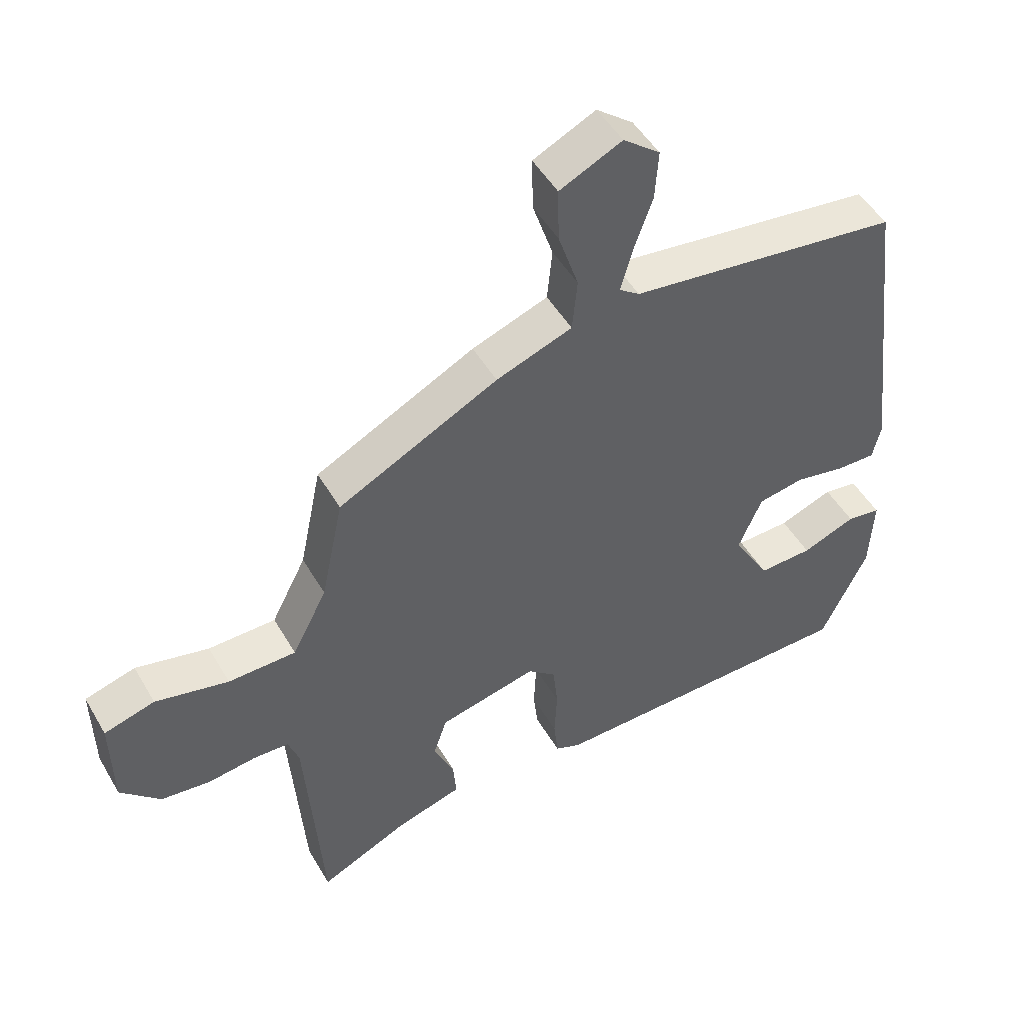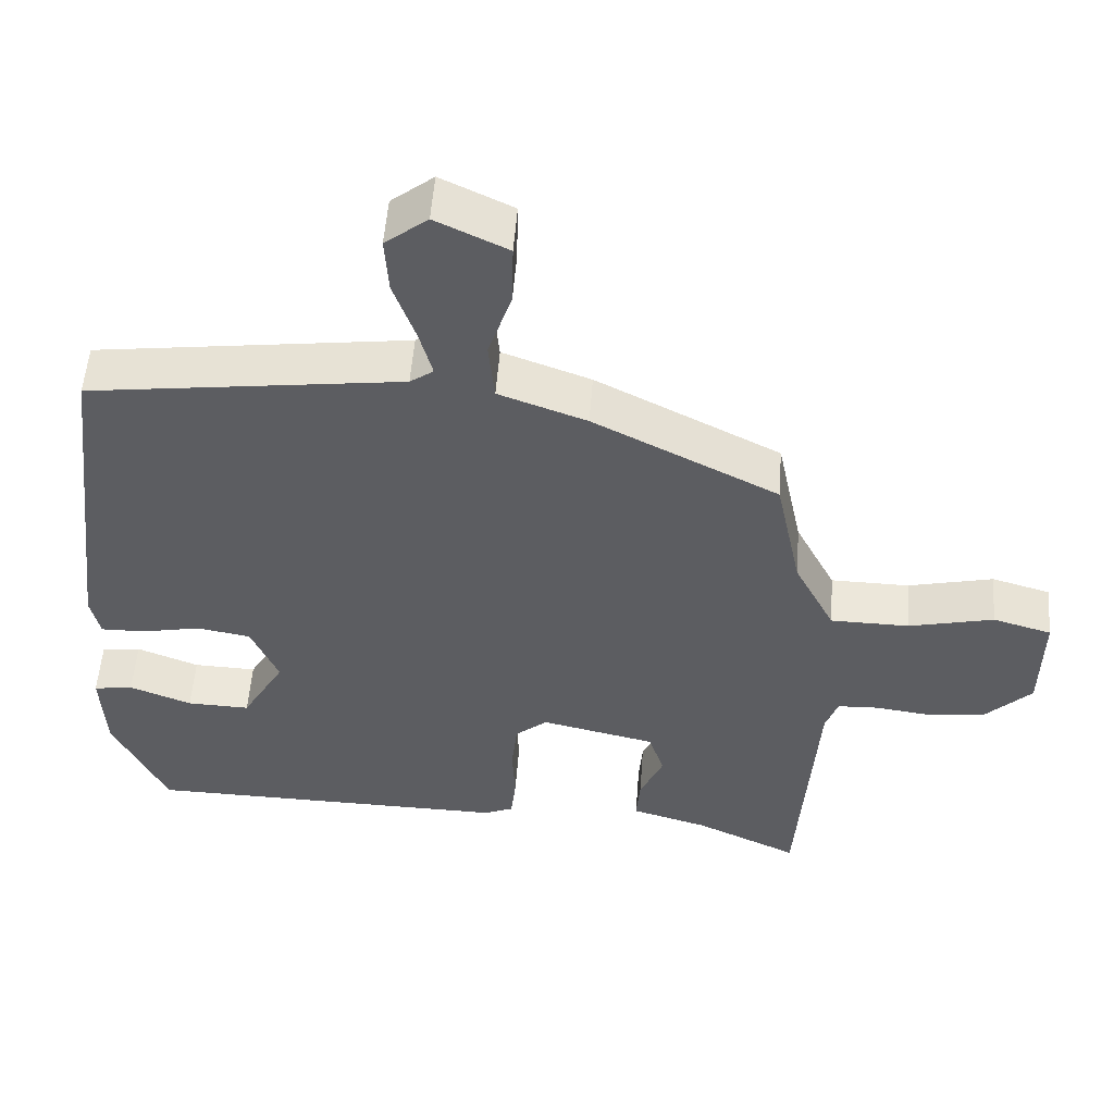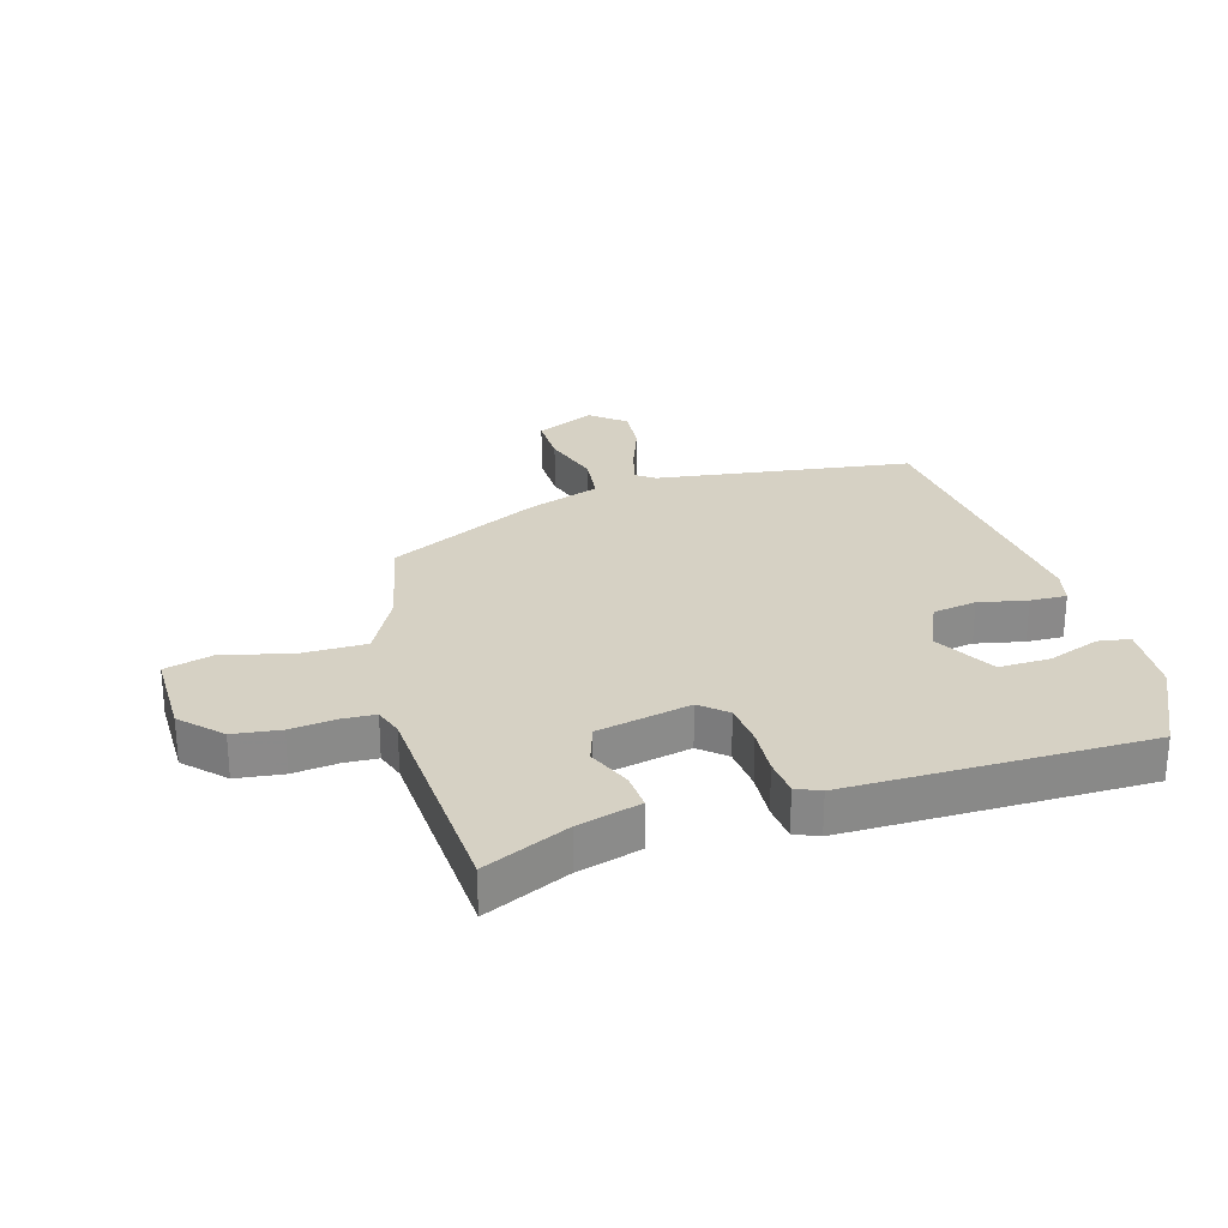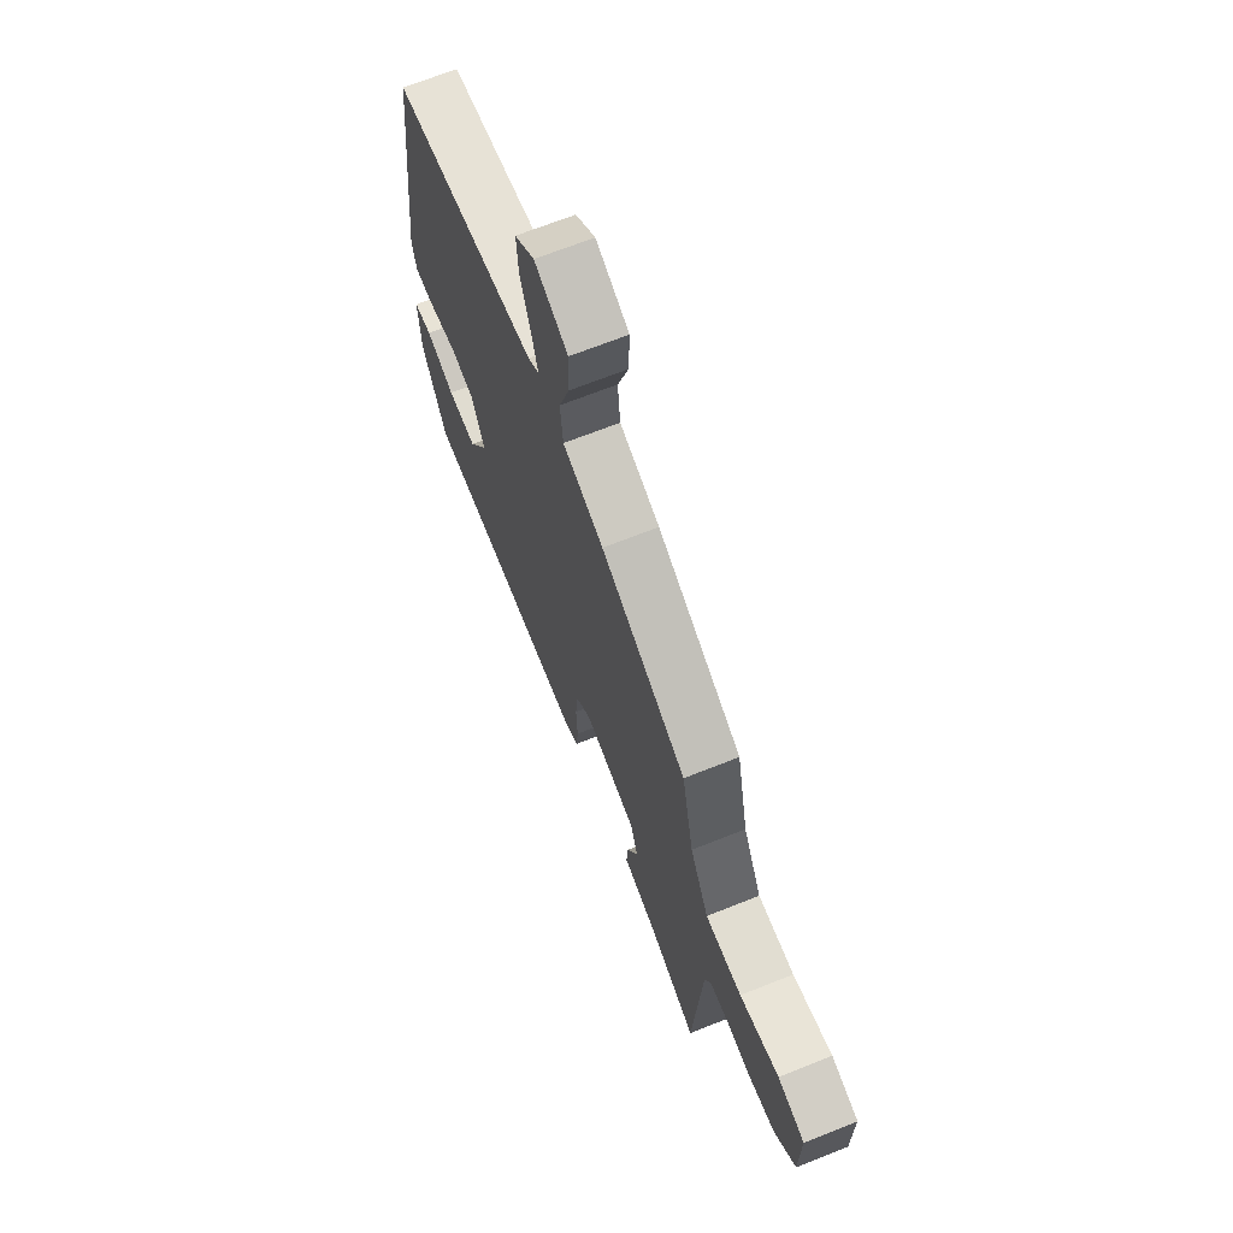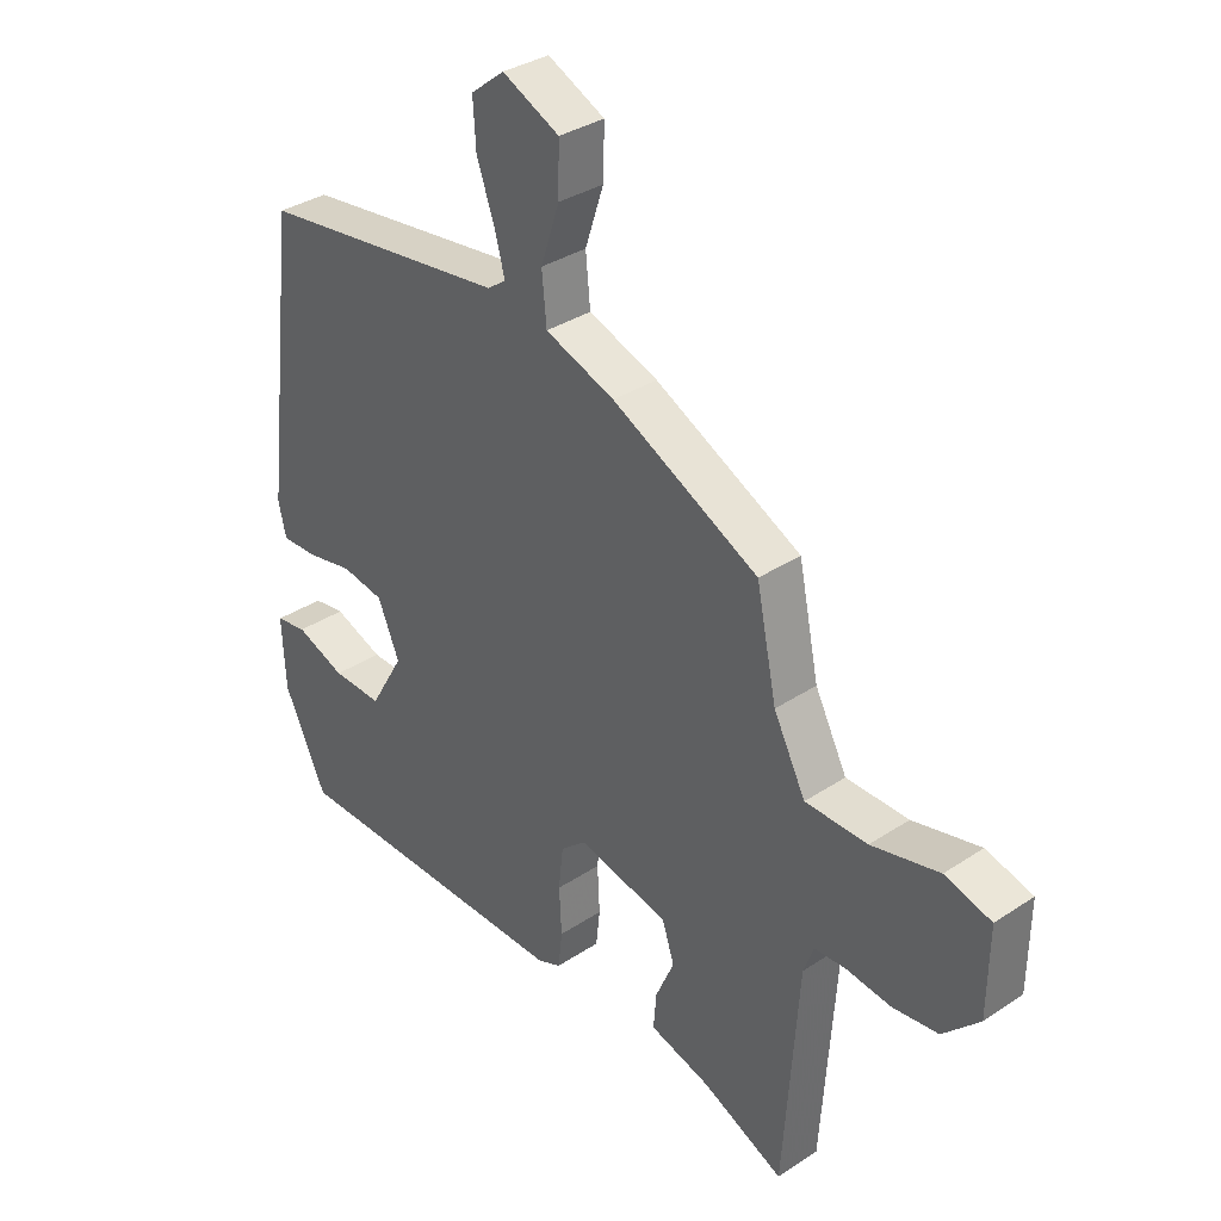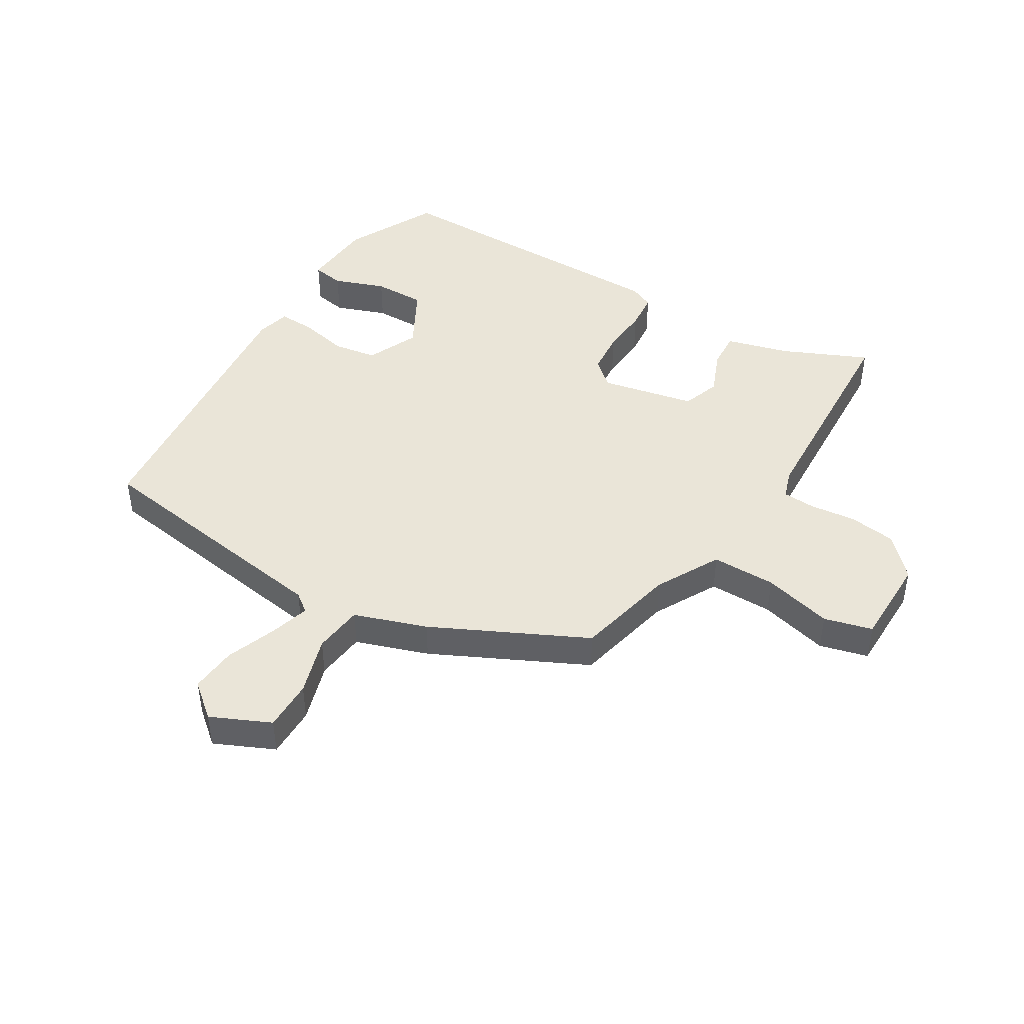
<metadata>
{"format":"obj","ext":"obj","renderer":"f3d","projection":"perspective","resolution":1024,"background":"white","views":[{"elev":49.1,"azim":150.8,"up":"+Z"},{"elev":53.2,"azim":4.2,"up":"+Z"},{"elev":26.8,"azim":164.4,"up":"+Y"},{"elev":67.9,"azim":68.2,"up":"+Z"},{"elev":34.3,"azim":48.2,"up":"+Z"},{"elev":45.0,"azim":32.4,"up":"+Y"}]}
</metadata>
<code>
v 0.438 0.07 0.336
v 0.473 0.07 0.167
v 0.528 0.07 0.06
v 0.635 0.07 0.058
v 0.751 0.07 0.085
v 0.831 0.07 0.062
v 0.829 0.07 -0.088
v 0.766 0.07 -0.151
v 0.687 0.07 -0.16
v 0.612 0.07 -0.15
v 0.556 0.07 -0.152
v 0.539 0.07 -0.2
v 0.513 0.07 -0.574
v 0.373 0.07 -0.508
v 0.268 0.07 -0.477
v 0.273 0.07 -0.415
v 0.305 0.07 -0.342
v 0.284 0.07 -0.278
v 0.128 0.07 -0.242
v 0.084 0.07 -0.279
v 0.076 0.07 -0.352
v 0.08 0.07 -0.432
v 0.073 0.07 -0.494
v 0.033 0.07 -0.511
v -0.468 0.07 -0.502
v -0.541 0.07 -0.347
v -0.547 0.07 -0.225
v -0.493 0.07 -0.217
v -0.408 0.07 -0.25
v -0.322 0.07 -0.253
v -0.264 0.07 -0.152
v -0.301 0.07 -0.065
v -0.374 0.07 -0.052
v -0.455 0.07 -0.068
v -0.516 0.07 -0.069
v -0.529 0.07 -0.012
v -0.471 0.07 0.468
v -0.043 0.07 0.523
v -0.011 0.07 0.546
v -0.029 0.07 0.612
v -0.059 0.07 0.697
v -0.064 0.07 0.775
v -0.006 0.07 0.821
v 0.092 0.07 0.774
v 0.09 0.07 0.689
v 0.058 0.07 0.592
v 0.066 0.07 0.509
v 0.186 0.07 0.465
v 0.438 0 0.336
v 0.473 0 0.167
v 0.528 0 0.06
v 0.635 0 0.058
v 0.751 0 0.085
v 0.831 0 0.062
v 0.829 0 -0.088
v 0.766 0 -0.151
v 0.687 0 -0.16
v 0.612 0 -0.15
v 0.556 0 -0.152
v 0.539 0 -0.2
v 0.513 0 -0.574
v 0.373 0 -0.508
v 0.268 0 -0.477
v 0.273 0 -0.415
v 0.305 0 -0.342
v 0.284 0 -0.278
v 0.128 0 -0.242
v 0.084 0 -0.279
v 0.076 0 -0.352
v 0.08 0 -0.432
v 0.073 0 -0.494
v 0.033 0 -0.511
v -0.468 0 -0.502
v -0.541 0 -0.347
v -0.547 0 -0.225
v -0.493 0 -0.217
v -0.408 0 -0.25
v -0.322 0 -0.253
v -0.264 0 -0.152
v -0.301 0 -0.065
v -0.374 0 -0.052
v -0.455 0 -0.068
v -0.516 0 -0.069
v -0.529 0 -0.012
v -0.471 0 0.468
v -0.043 0 0.523
v -0.011 0 0.546
v -0.029 0 0.612
v -0.059 0 0.697
v -0.064 0 0.775
v -0.006 0 0.821
v 0.092 0 0.774
v 0.09 0 0.689
v 0.058 0 0.592
v 0.066 0 0.509
v 0.186 0 0.465
f 47 48 1 2
f 43 44 45 46
f 43 46 47
f 40 41 42 43
f 39 40 43 47
f 38 39 47 2
f 33 34 35 36
f 32 33 36 37
f 31 32 37 38
f 26 27 28 29
f 26 29 30
f 25 26 30
f 24 25 30
f 21 22 23 24
f 20 21 24 30
f 19 20 30 31
f 14 15 16 17
f 12 13 14 17
f 11 12 17 18
f 7 8 9 10
f 7 10 11
f 4 5 6 7
f 3 4 7 11
f 19 31 38 2
f 11 18 19
f 2 3 11 19
f 50 49 96 95
f 94 93 92 91
f 95 94 91
f 91 90 89 88
f 95 91 88 87
f 50 95 87 86
f 84 83 82 81
f 85 84 81 80
f 86 85 80 79
f 77 76 75 74
f 78 77 74
f 78 74 73
f 78 73 72
f 72 71 70 69
f 78 72 69 68
f 79 78 68 67
f 65 64 63 62
f 65 62 61 60
f 66 65 60 59
f 58 57 56 55
f 59 58 55
f 55 54 53 52
f 59 55 52 51
f 50 86 79 67
f 67 66 59
f 67 59 51 50
f 1 49 50 2
f 2 50 51 3
f 3 51 52 4
f 4 52 53 5
f 5 53 54 6
f 6 54 55 7
f 7 55 56 8
f 8 56 57 9
f 9 57 58 10
f 10 58 59 11
f 11 59 60 12
f 12 60 61 13
f 13 61 62 14
f 14 62 63 15
f 15 63 64 16
f 16 64 65 17
f 17 65 66 18
f 18 66 67 19
f 19 67 68 20
f 20 68 69 21
f 21 69 70 22
f 22 70 71 23
f 23 71 72 24
f 24 72 73 25
f 25 73 74 26
f 26 74 75 27
f 27 75 76 28
f 28 76 77 29
f 29 77 78 30
f 30 78 79 31
f 31 79 80 32
f 32 80 81 33
f 33 81 82 34
f 34 82 83 35
f 35 83 84 36
f 36 84 85 37
f 37 85 86 38
f 38 86 87 39
f 39 87 88 40
f 40 88 89 41
f 41 89 90 42
f 42 90 91 43
f 43 91 92 44
f 44 92 93 45
f 45 93 94 46
f 46 94 95 47
f 47 95 96 48
f 48 96 49 1

</code>
